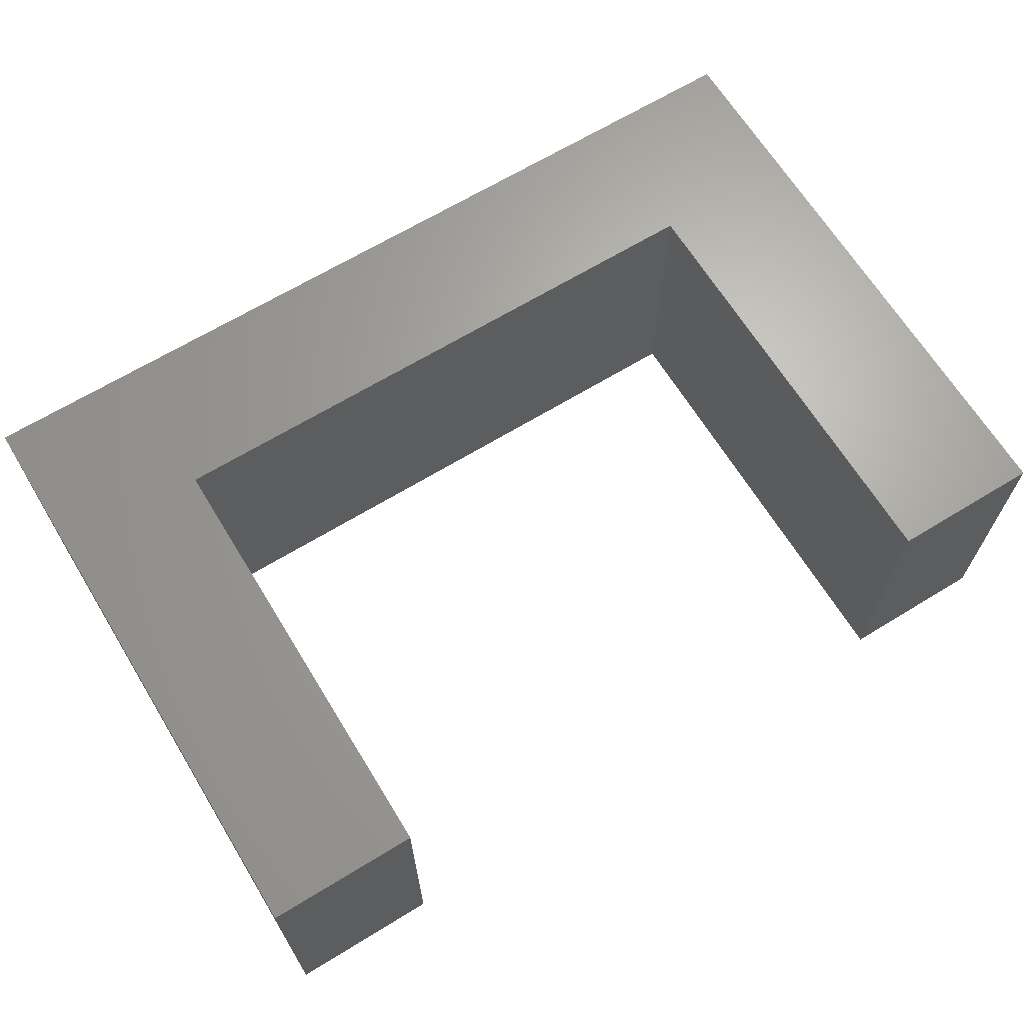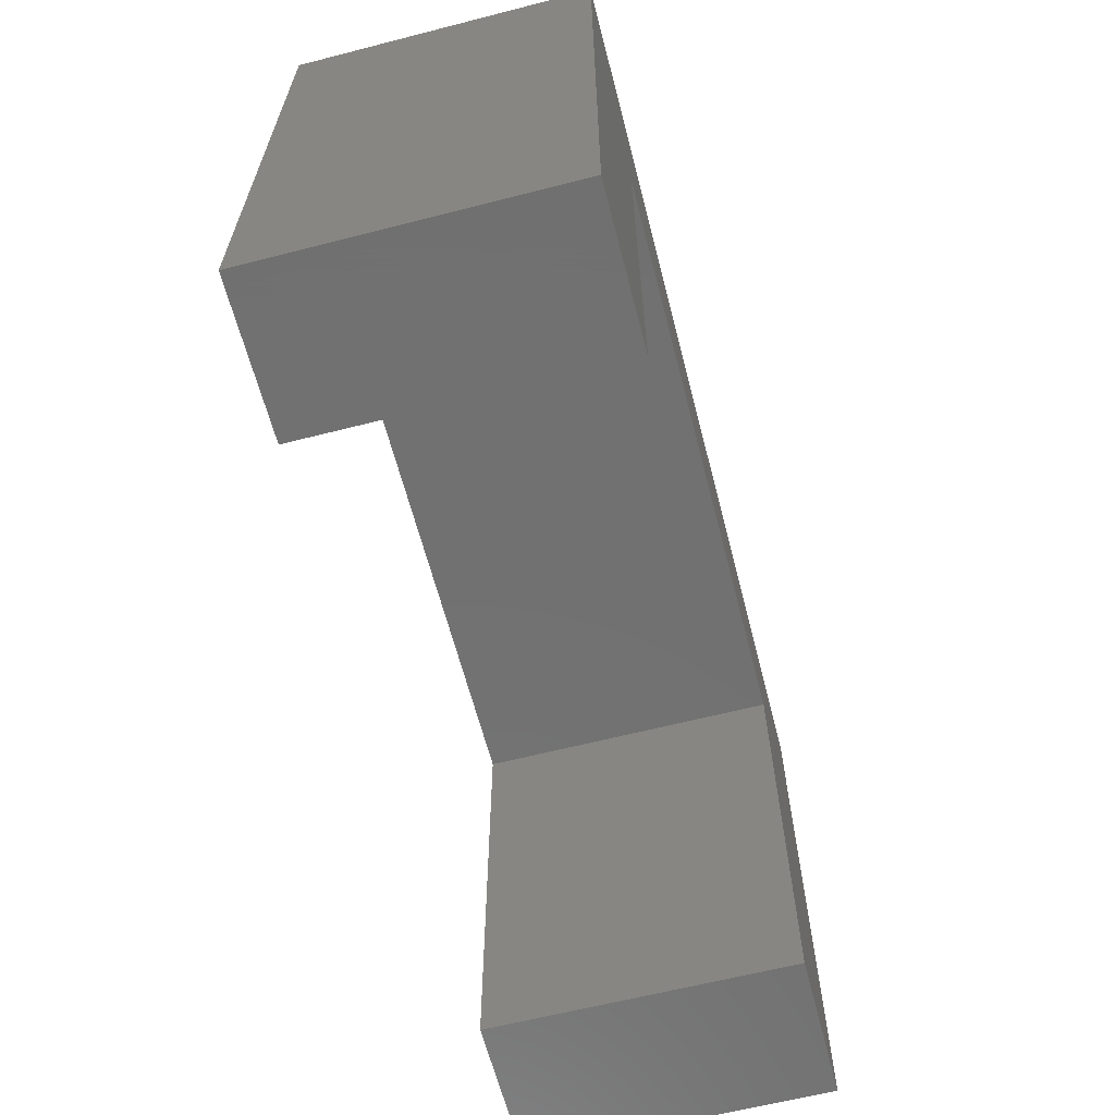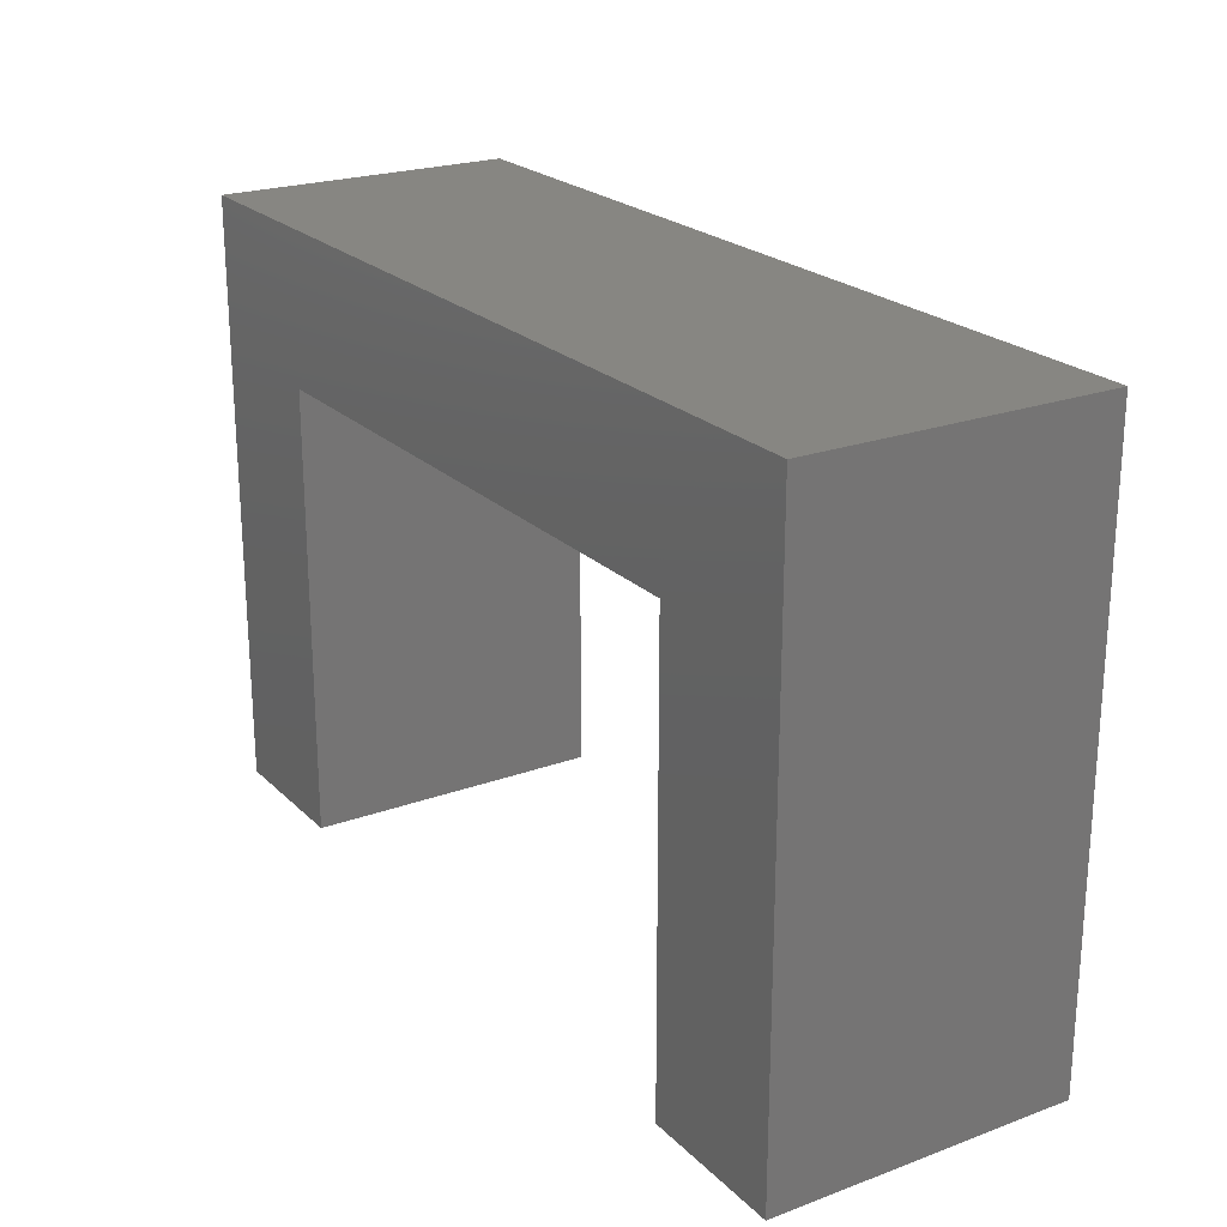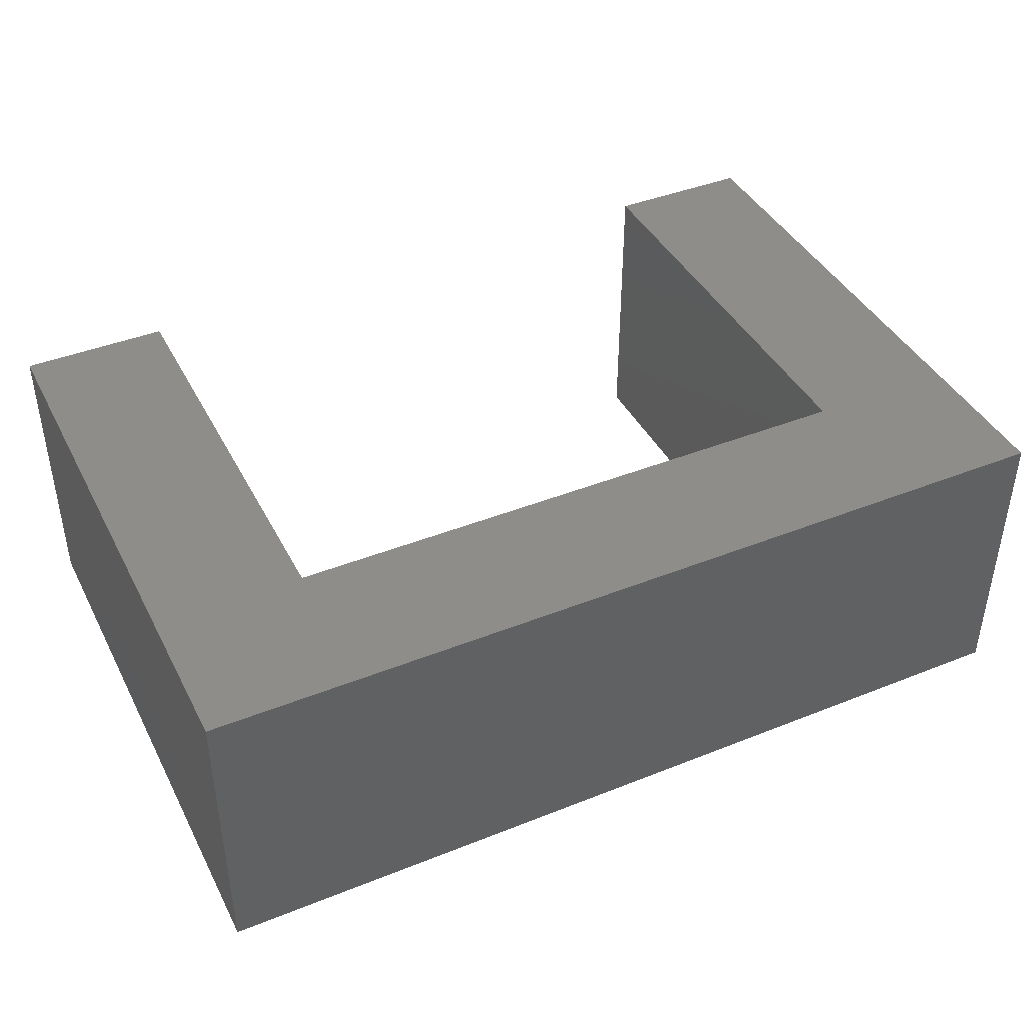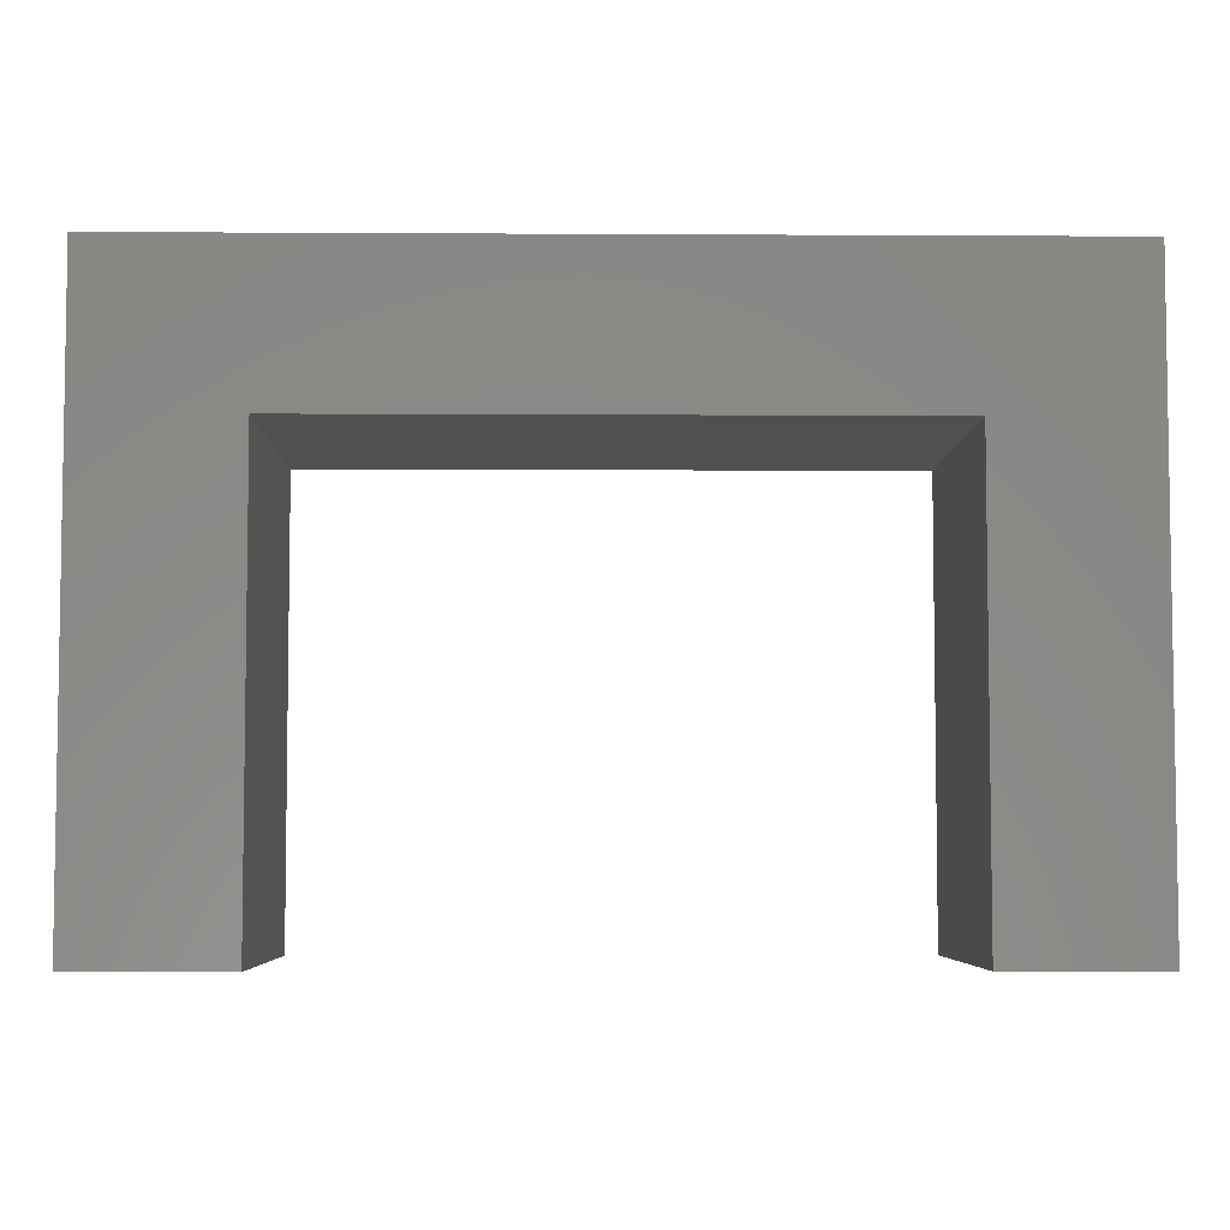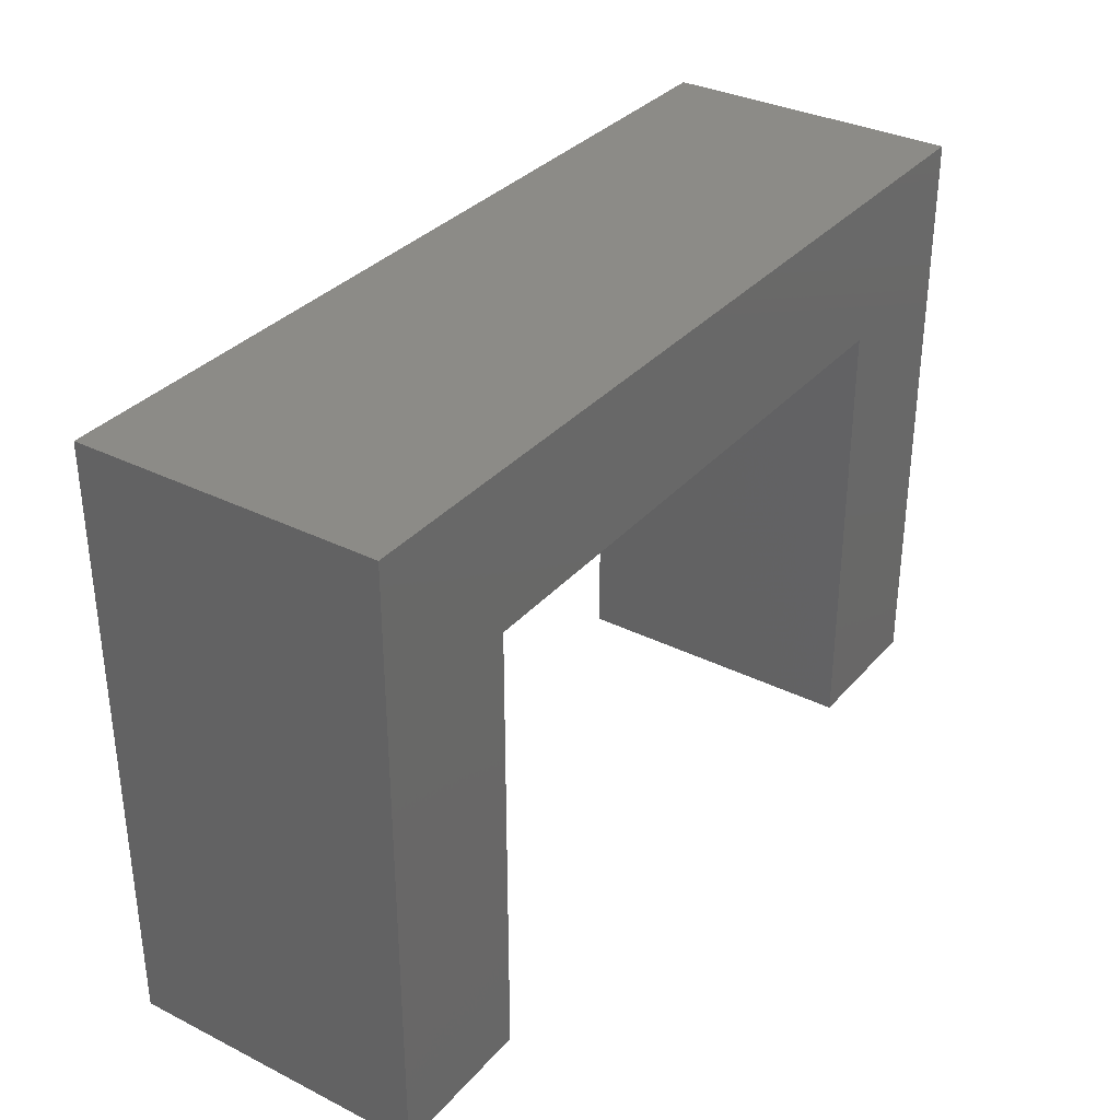
<metadata>
{"format":"stl","ext":"stl","renderer":"f3d","projection":"perspective","resolution":1024,"background":"white","views":[{"elev":66.3,"azim":148.5,"up":"+Y"},{"elev":-63.0,"azim":-75.5,"up":"+Z"},{"elev":22.5,"azim":57.7,"up":"+Z"},{"elev":41.7,"azim":-25.7,"up":"+Y"},{"elev":-5.3,"azim":-1.0,"up":"+Z"},{"elev":33.4,"azim":-55.7,"up":"+Z"}]}
</metadata>
<code>
# stl→obj: 16 verts, 28 faces
v 0 0 0
v 0 20 40
v 0 20 0
v 0 0 40
v 60 0 40
v 60 20 40
v 60 20 0
v 60 0 0
v 50 20 30
v 50 20 0
v 10 20 30
v 10 20 0
v 10 0 0
v 50 0 0
v 10 0 30
v 50 0 30
f 1 2 3
f 2 1 4
f 2 5 6
f 5 2 4
f 5 7 6
f 7 5 8
f 6 9 2
f 7 9 6
f 9 7 10
f 11 2 9
f 3 11 12
f 11 3 2
f 1 12 13
f 12 1 3
f 14 7 8
f 7 14 10
f 4 15 5
f 1 15 4
f 15 1 13
f 16 5 15
f 8 16 14
f 16 8 5
f 15 12 11
f 12 15 13
f 15 9 16
f 9 15 11
f 14 9 10
f 9 14 16

</code>
